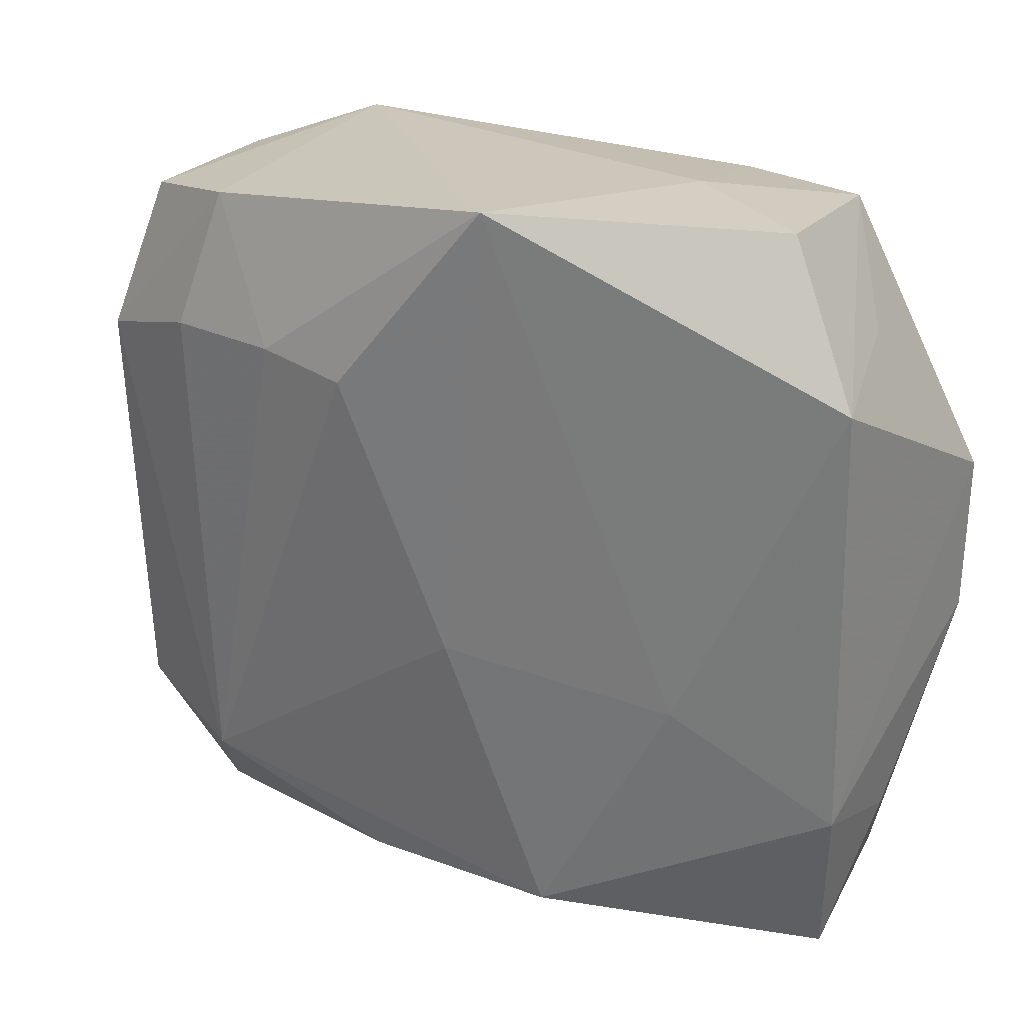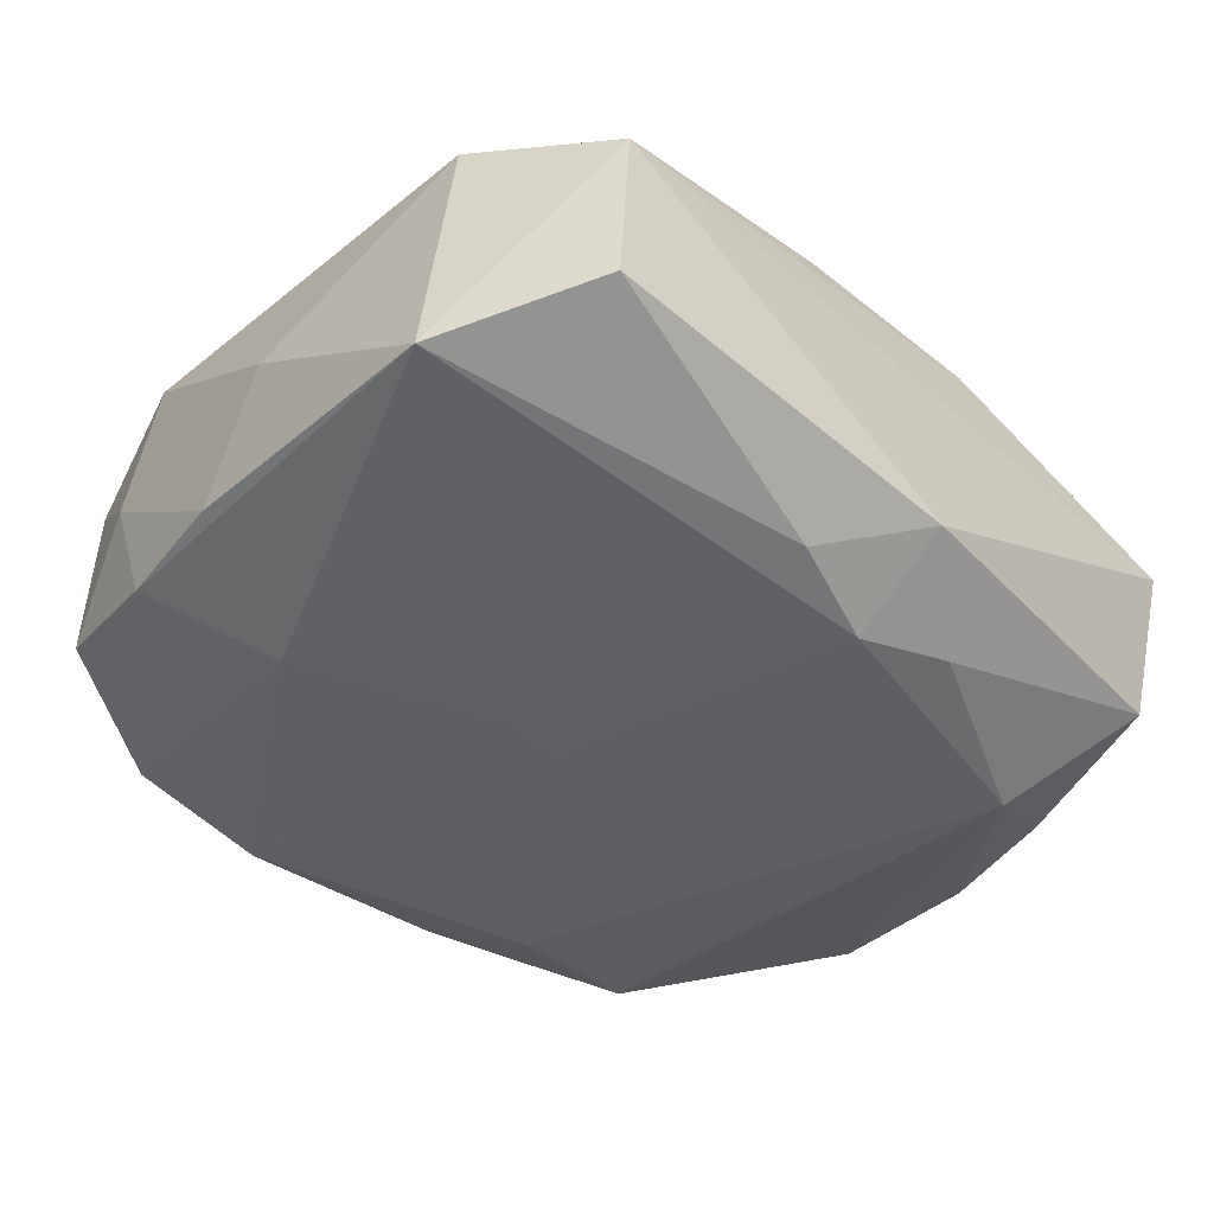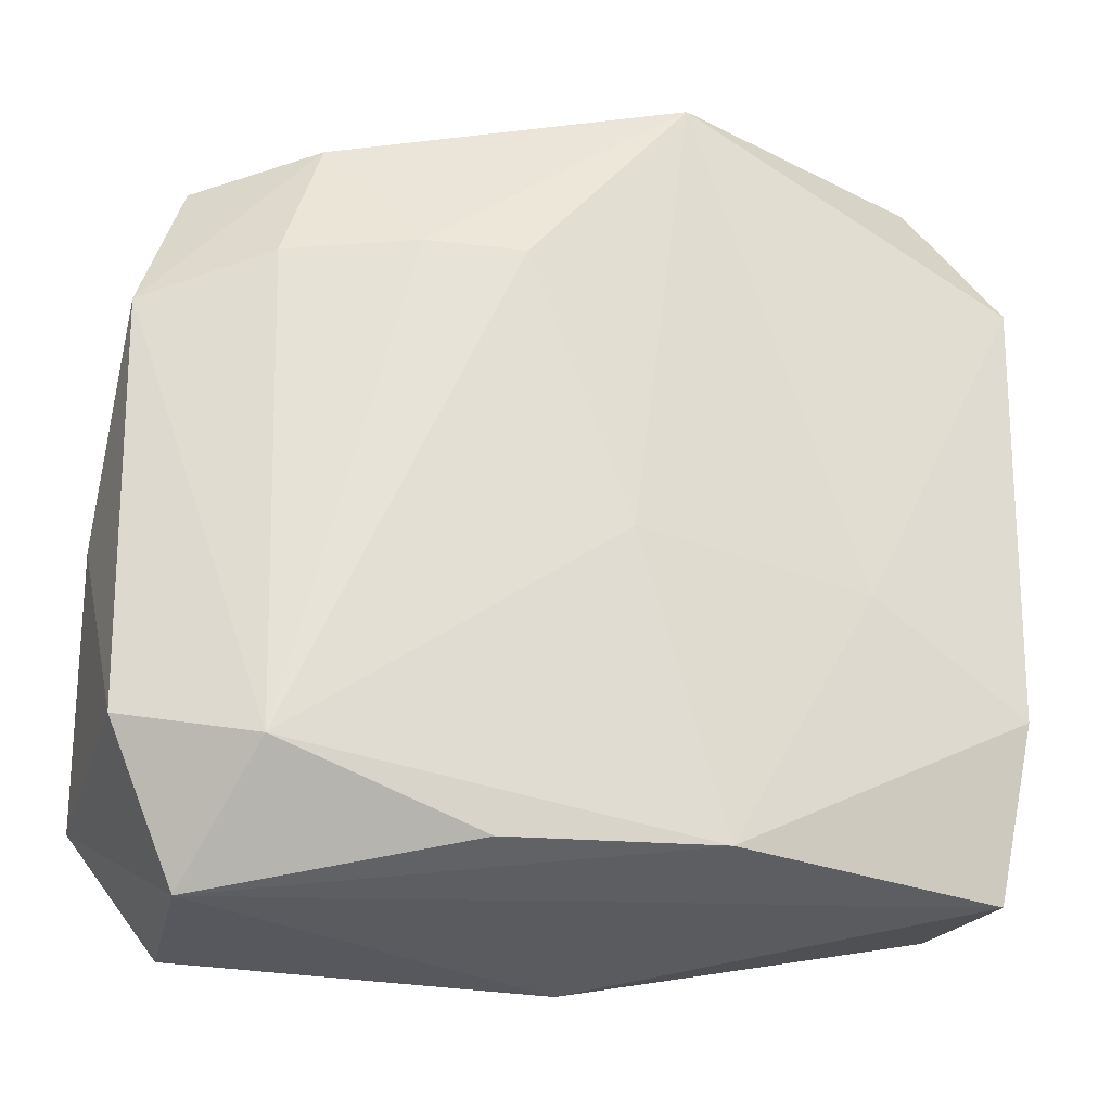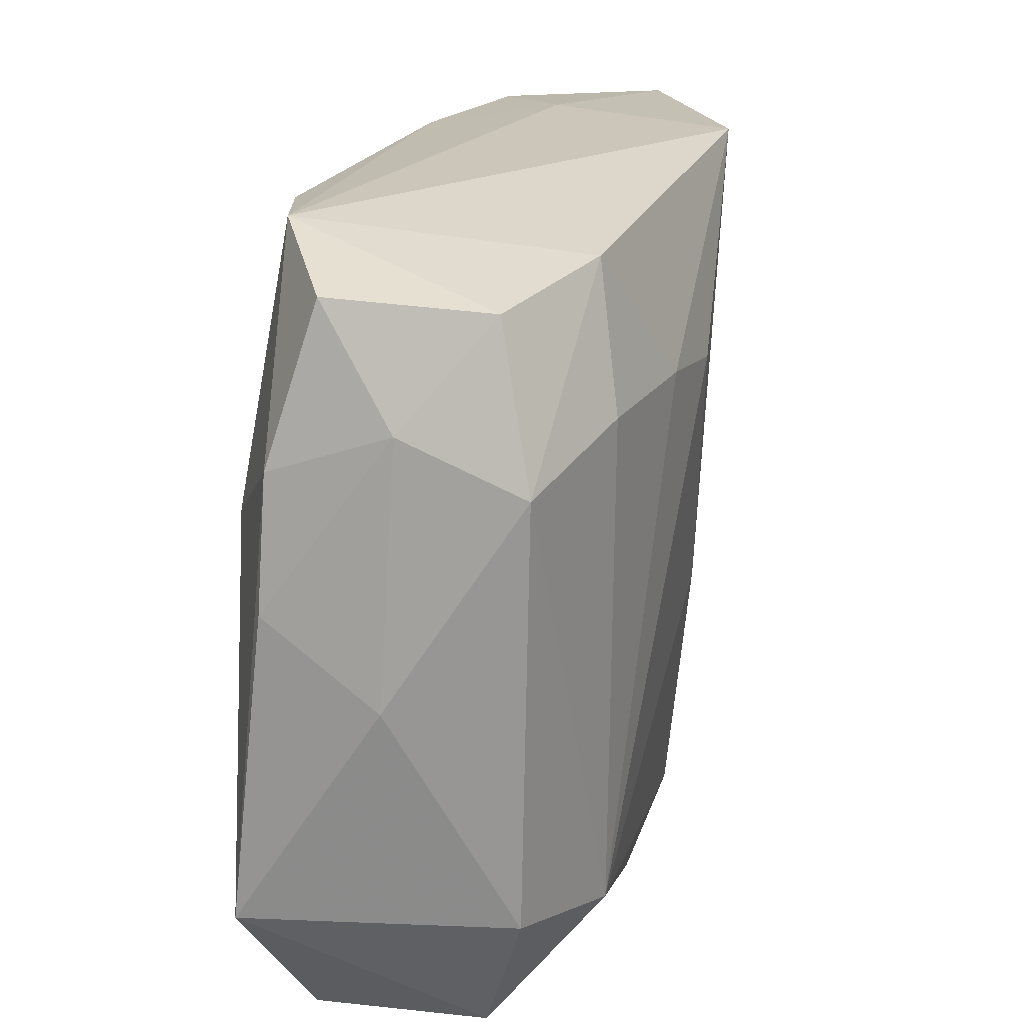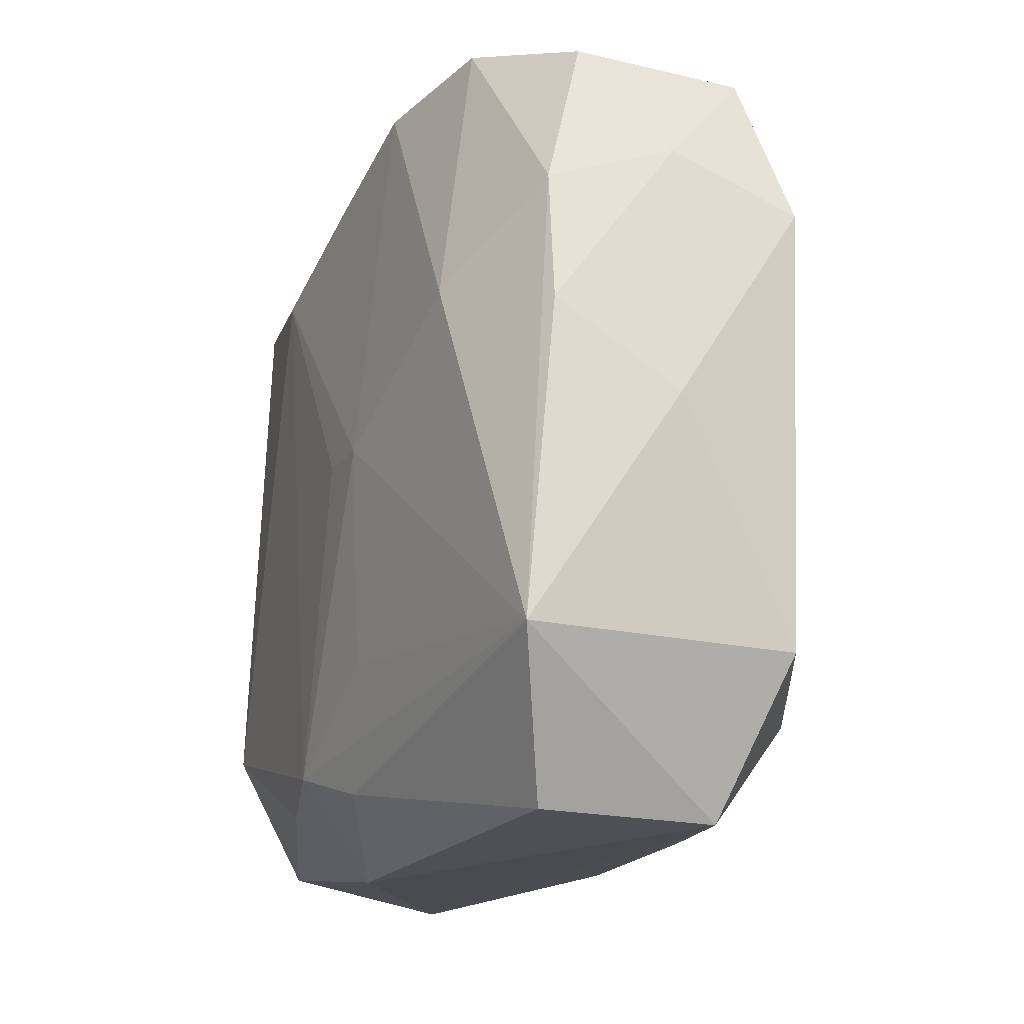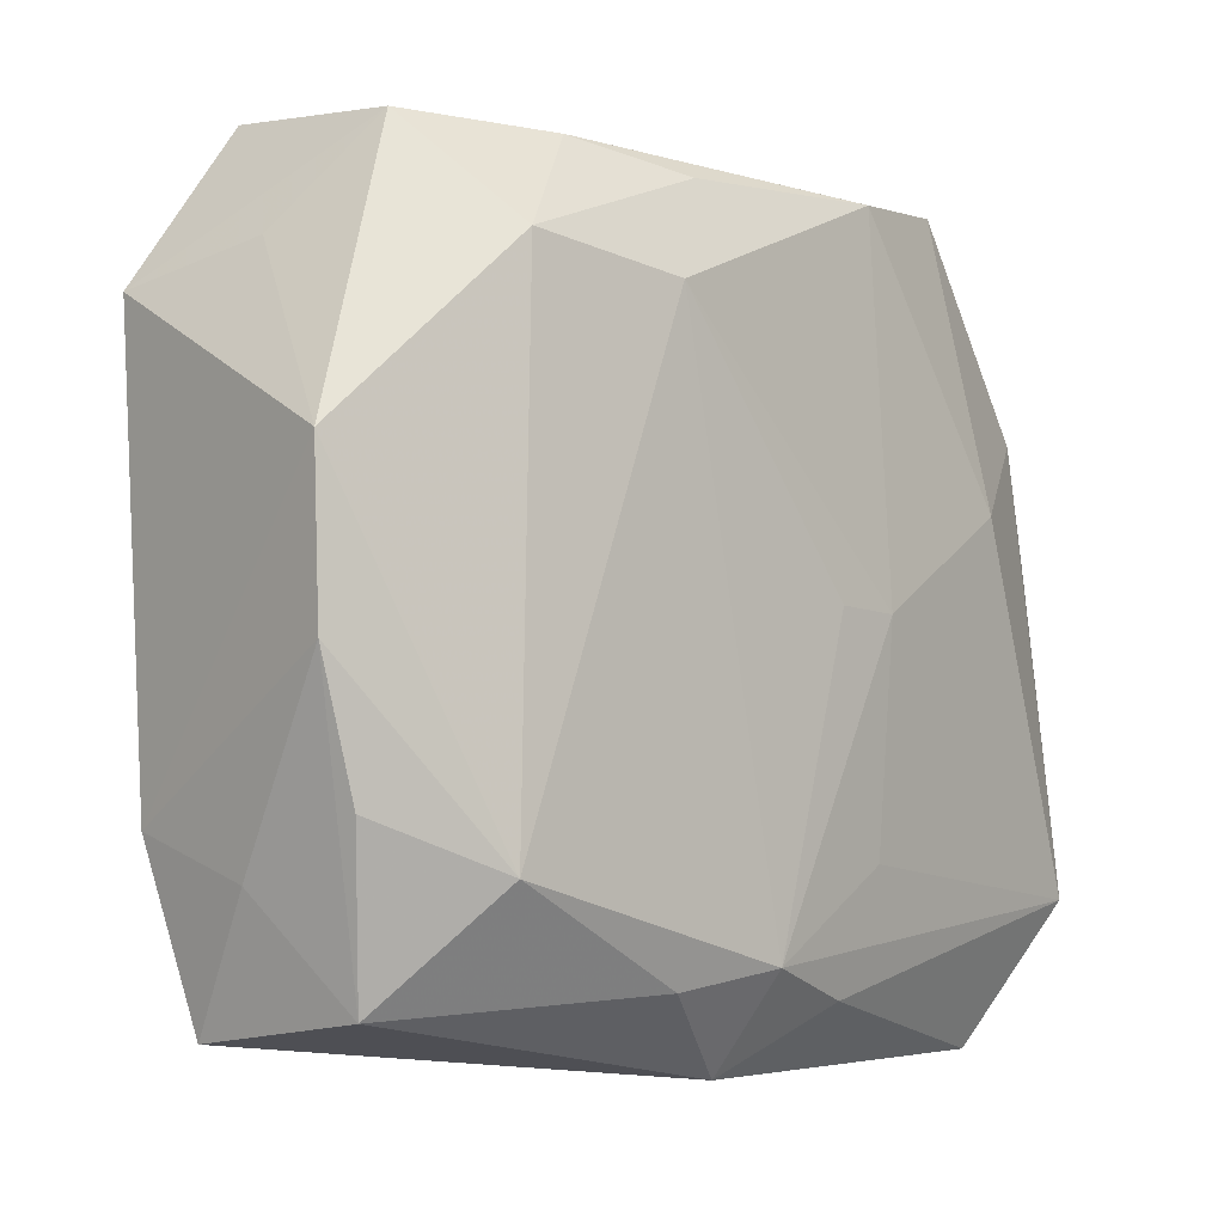
<metadata>
{"format":"obj","ext":"obj","renderer":"f3d","projection":"perspective","resolution":1024,"background":"white","views":[{"elev":24.7,"azim":33.7,"up":"+Y"},{"elev":-40.1,"azim":-42.8,"up":"+Z"},{"elev":-28.8,"azim":-8.8,"up":"+Y"},{"elev":19.9,"azim":-74.8,"up":"+Y"},{"elev":-19.5,"azim":-109.6,"up":"+Y"},{"elev":-3.7,"azim":136.4,"up":"+Y"}]}
</metadata>
<code>
v -0.009561 0.02407 -0.01125
v -0.03035 -0.01786 -0.009063
v 0.02693 0.01886 -0.0002771
v -0.02322 -0.02714 0.005473
v 0.01861 0.01869 -0.01258
v 0.02785 -0.01202 -0.00972
v 0.009083 -0.02413 0.01069
v 0.02892 -0.01576 -0.001647
v -0.01859 -0.01951 0.01233
v -0.02859 0.0113 0.009786
v -0.02078 0.00617 -0.01139
v 0.02402 0.02634 0.005984
v -0.02856 0.01454 0.001475
v 0.02969 0.01659 0.008761
v -0.005687 -0.02291 -0.01203
v -0.008959 -0.0005512 -0.01346
v 0.008431 0.01703 -0.01369
v -0.005055 -0.02446 0.01085
v -0.02402 -0.02716 -0.006096
v 0.02013 -0.01533 -0.01342
v -0.003987 0.01369 0.01545
v -0.01703 0.02332 0.01109
v 0.02261 0.02562 -0.005503
v 0.00494 0.02354 -0.01102
v 0.03019 -0.003251 -0.009599
v -0.02774 -0.01737 0.009008
v 0.007735 -0.02179 -0.01235
v 0.003032 -0.004661 0.01354
v 0.01296 0.02511 -0.008852
v -0.02577 0.02163 0.007224
v -0.02962 0.002769 -0.006964
v 0.0276 -0.02437 0.003989
v -0.02824 0.01153 -0.006812
v 0.02577 -0.0227 -0.007404
v 0.02934 -0.01302 0.006958
v -0.02608 0.02198 -0.003895
v -0.03028 -0.002562 0.0008912
v -0.008461 -0.01511 -0.01275
v 0.0008904 -0.02067 -0.01369
v 0.01873 -0.006523 0.01019
v -0.01831 0.02489 -0.008508
v 0.03043 0.0073 -0.009477
v 0.01426 0.02663 0.0004519
v 0.001492 -0.02716 -0.008822
v -0.004434 -0.0002366 -0.01369
v 0.006802 0.02689 0.01452
v -0.01063 0.01442 0.01467
v -0.01966 0.01393 0.01288
f 15 39 44
f 2 39 15
f 19 15 44
f 2 15 19
f 33 11 2
f 33 13 36
f 2 11 16
f 12 46 14
f 44 39 27
f 27 34 44
f 1 24 17
f 17 16 1
f 1 16 11
f 12 14 23
f 28 46 21
f 44 34 32
f 35 7 32
f 10 13 37
f 2 26 37
f 37 26 10
f 48 22 10
f 38 39 2
f 2 16 38
f 38 16 39
f 17 39 45
f 45 16 17
f 39 16 45
f 42 14 35
f 10 22 30
f 36 13 30
f 30 13 10
f 41 33 36
f 11 33 41
f 41 1 11
f 41 22 46
f 36 30 41
f 41 30 22
f 40 7 35
f 40 28 7
f 35 14 40
f 40 14 46
f 46 28 40
f 2 19 4
f 4 26 2
f 4 7 18
f 4 19 44
f 4 32 7
f 44 32 4
f 13 33 31
f 31 37 13
f 31 33 2
f 2 37 31
f 3 23 14
f 14 42 3
f 3 42 23
f 23 42 5
f 17 24 5
f 25 42 35
f 43 41 46
f 43 46 12
f 12 23 43
f 1 41 29
f 24 1 29
f 29 43 23
f 41 43 29
f 29 5 24
f 23 5 29
f 9 4 18
f 26 4 9
f 10 26 9
f 18 7 9
f 7 28 9
f 9 28 21
f 9 48 10
f 35 32 8
f 8 25 35
f 8 32 34
f 34 25 8
f 34 27 20
f 20 27 39
f 20 39 17
f 17 5 20
f 20 5 42
f 42 25 20
f 47 9 21
f 48 9 47
f 21 46 47
f 46 22 47
f 22 48 47
f 6 25 34
f 34 20 6
f 6 20 25

</code>
